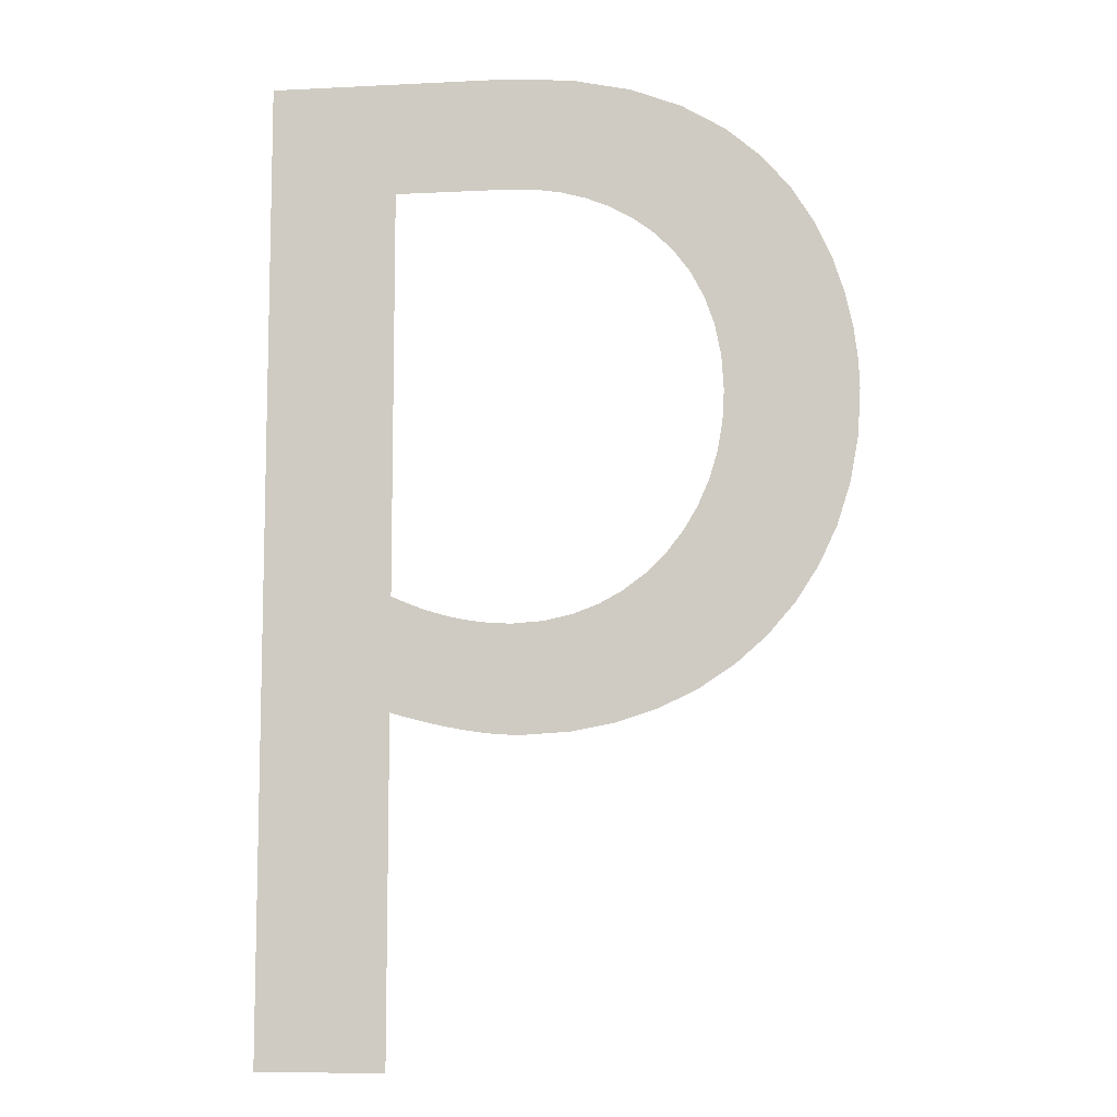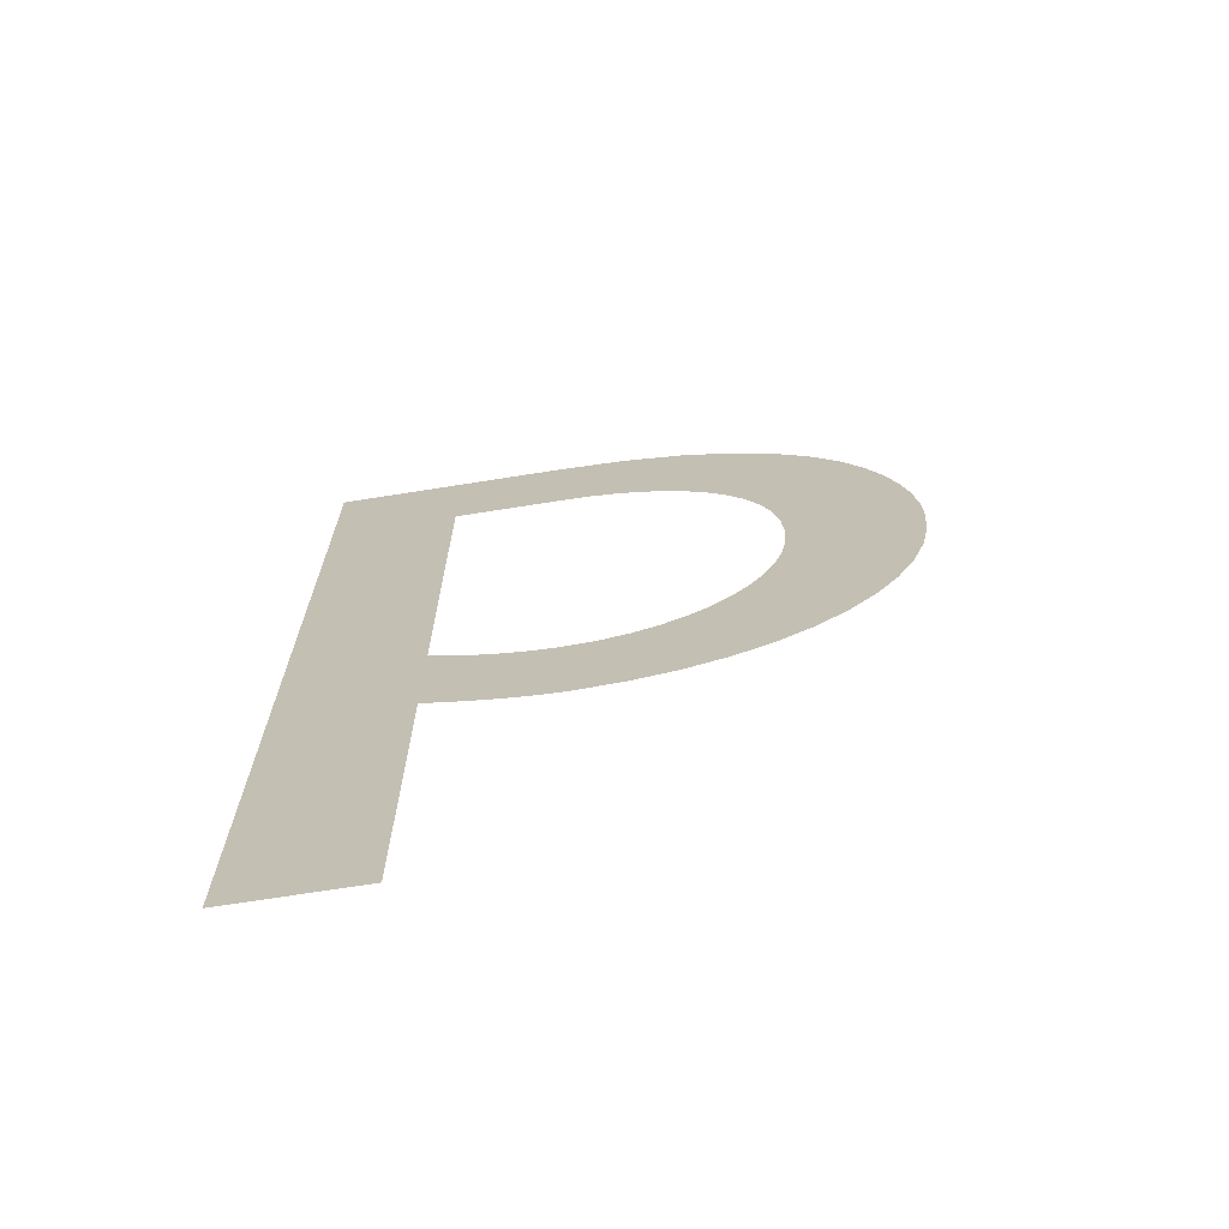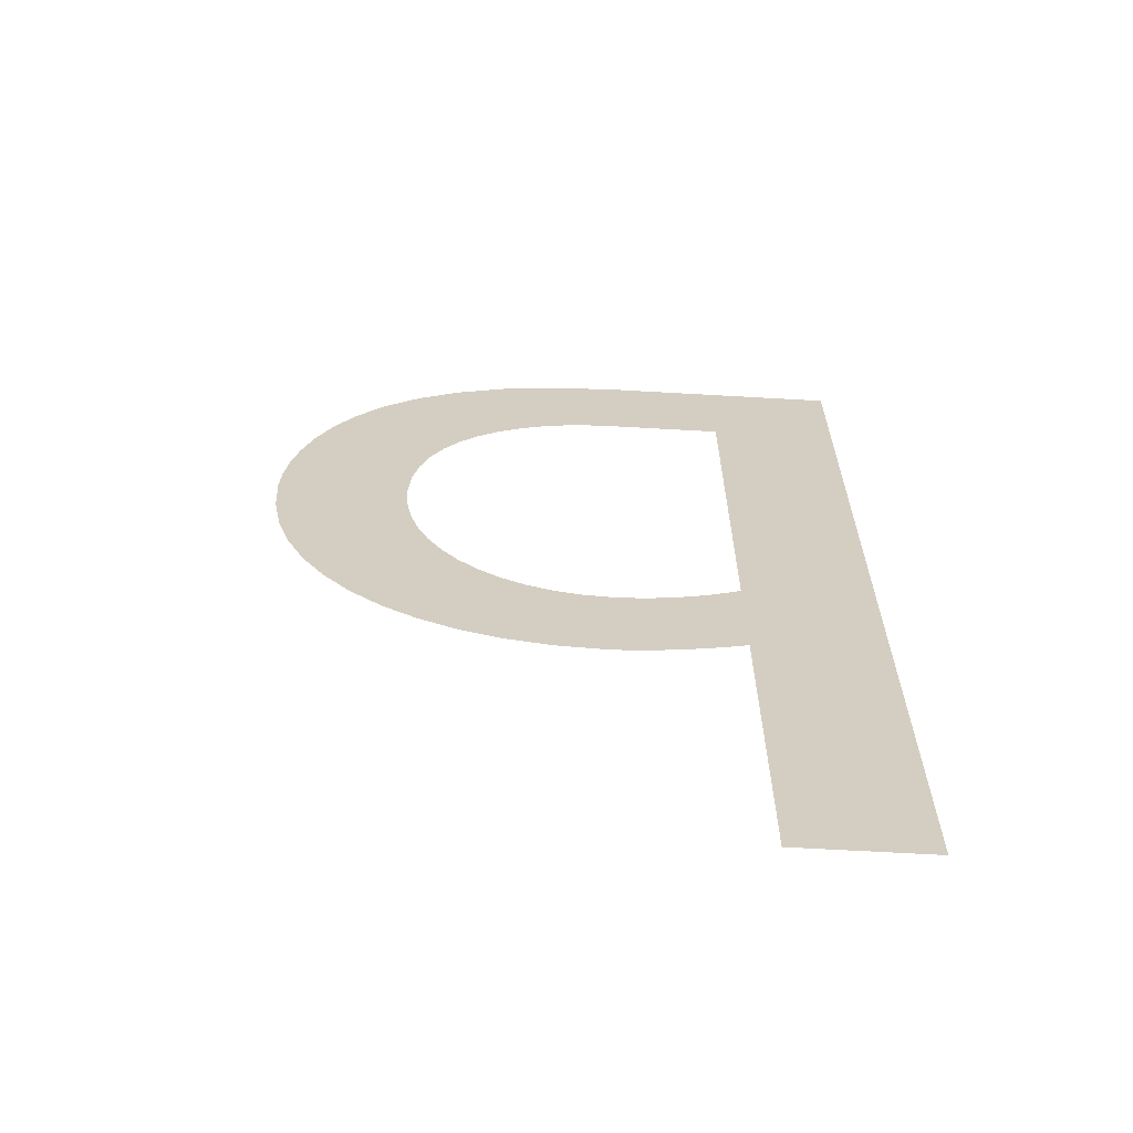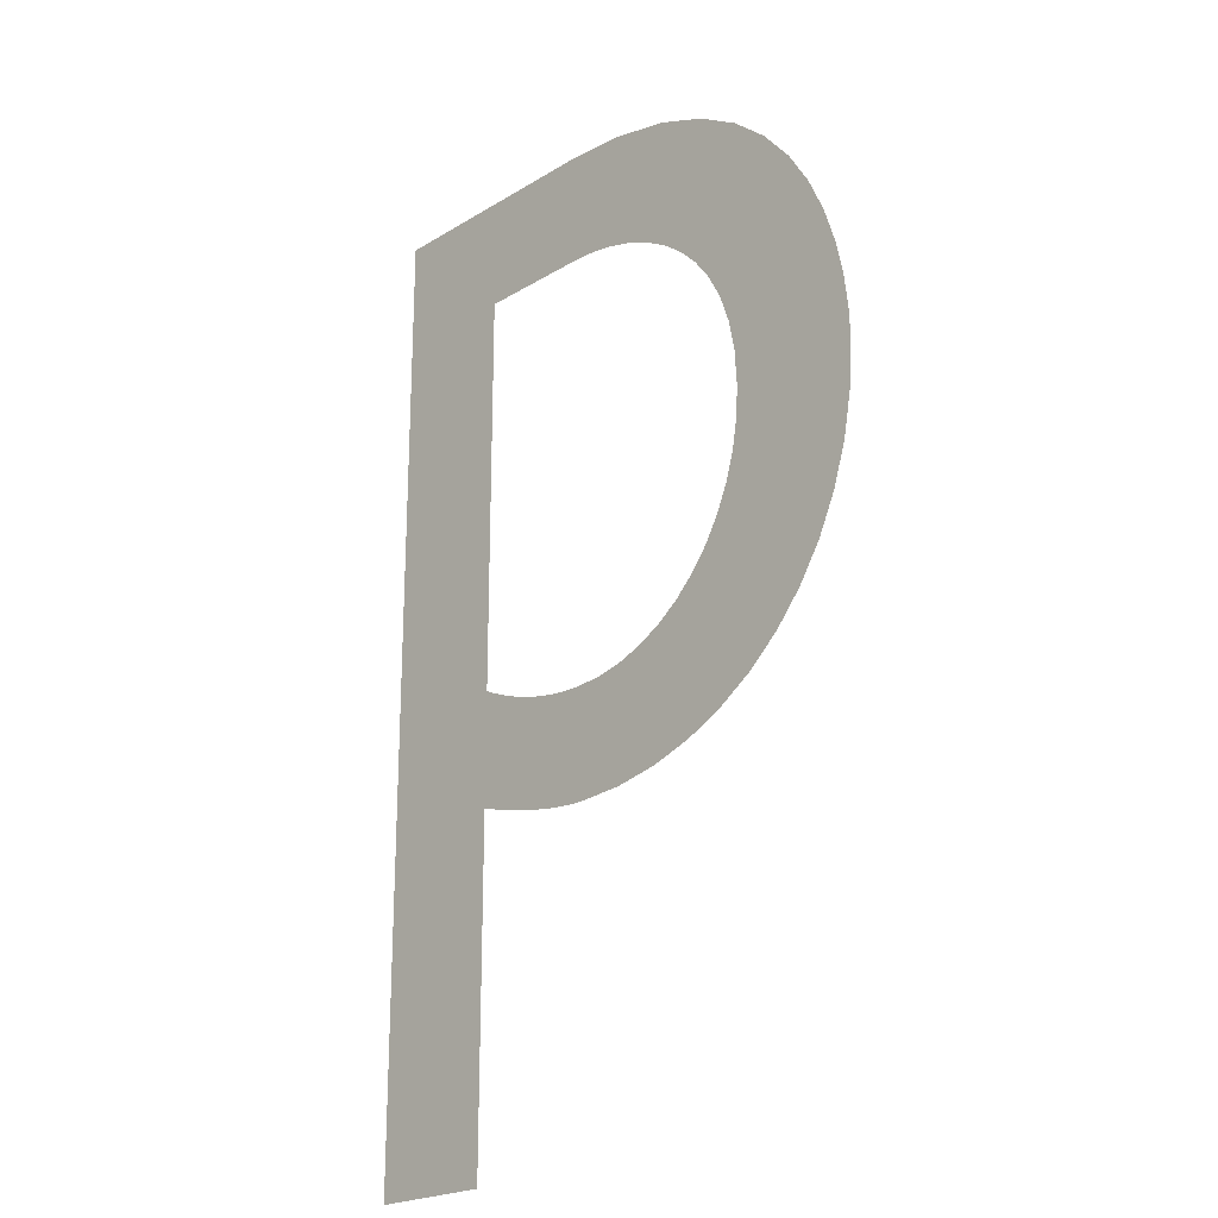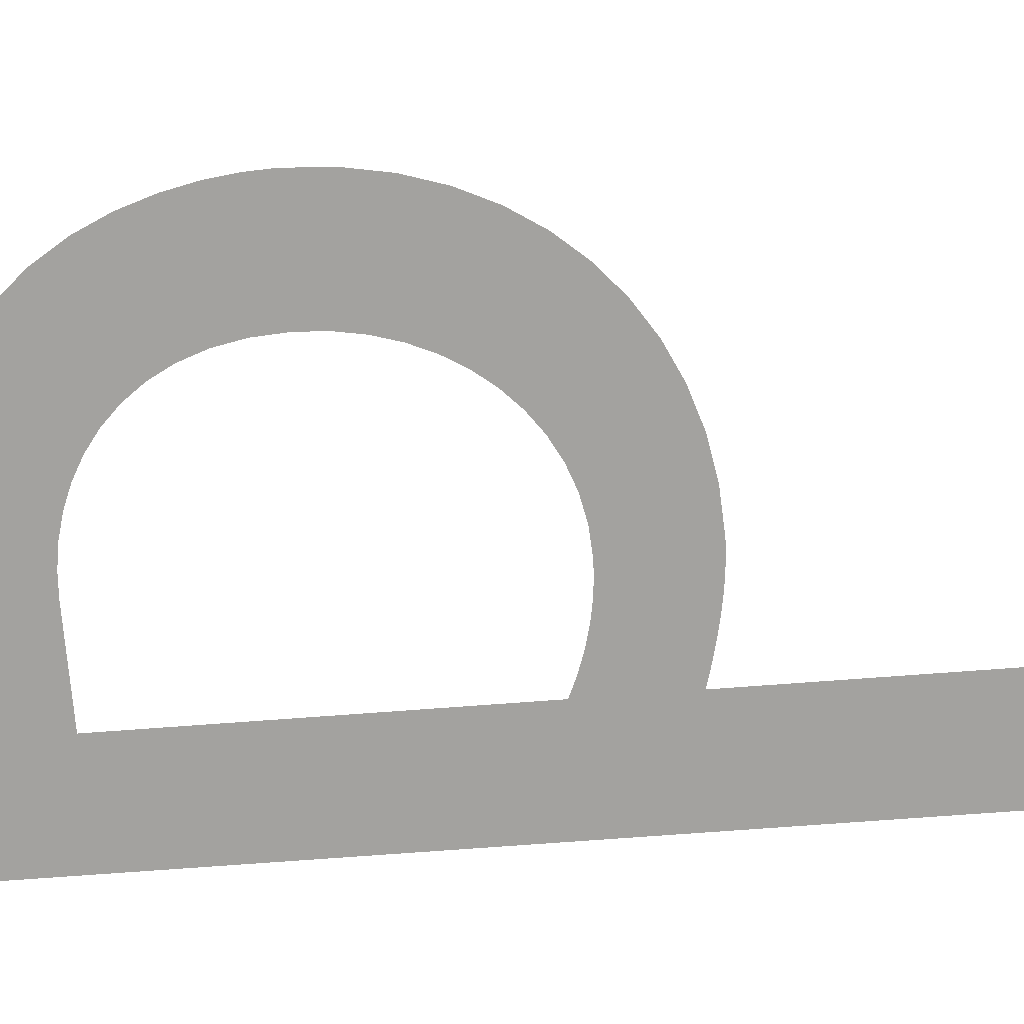
<metadata>
{"format":"obj","ext":"obj","renderer":"f3d","projection":"perspective","resolution":1024,"background":"white","views":[{"elev":-9.0,"azim":-172.4,"up":"+Y"},{"elev":-70.5,"azim":-171.0,"up":"+Y"},{"elev":-65.1,"azim":-3.3,"up":"+Y"},{"elev":-22.0,"azim":-133.4,"up":"+Y"},{"elev":-72.5,"azim":-85.7,"up":"+Z"}]}
</metadata>
<code>
o Text
v 0.354 -0.23 0
v 0.443 -0.23 0
v 0.443 0.449 -0
v 0.279 0.449 -0
v 0.2307 0.4459 -0
v 0.1891 0.4371 -0
v 0.1537 0.4235 -0
v 0.124 0.4059 -0
v 0.09955 0.3851 -0
v 0.07988 0.362 -0
v 0.06452 0.3374 -0
v 0.053 0.3121 -0
v 0.04486 0.287 -0
v 0.03963 0.2629 -0
v 0.03683 0.2406 -0
v 0.036 0.221 -0
v 0.03795 0.1881 -0
v 0.04365 0.1571 -0
v 0.05292 0.1281 -0
v 0.06556 0.1014 -0
v 0.08136 0.07706 -0
v 0.1001 0.05538 -0
v 0.1217 0.0365 -0
v 0.1458 0.02063 -0
v 0.1723 0.007953 -0
v 0.2009 -0.001338 0
v 0.2316 -0.007053 0
v 0.264 -0.009 0
v 0.2704 -0.008876 0
v 0.2771 -0.008509 0
v 0.284 -0.007906 0
v 0.2911 -0.007074 0
v 0.2985 -0.00602 0
v 0.306 -0.00475 0
v 0.3137 -0.003272 0
v 0.3216 -0.001593 0
v 0.3295 0.000281 -0
v 0.3376 0.002343 -0
v 0.3458 0.004584 -0
v 0.354 0.007 -0
v 0.354 0.369 -0
v 0.354 0.086 -0
v 0.3472 0.08288 -0
v 0.3403 0.08001 -0
v 0.3334 0.07739 -0
v 0.3264 0.07504 -0
v 0.3194 0.07295 -0
v 0.3124 0.07112 -0
v 0.3053 0.06957 -0
v 0.2982 0.0683 -0
v 0.2911 0.0673 -0
v 0.2841 0.06658 -0
v 0.277 0.06614 -0
v 0.27 0.066 -0
v 0.2498 0.06741 -0
v 0.2306 0.07151 -0
v 0.2126 0.07814 -0
v 0.196 0.08711 -0
v 0.1809 0.09825 -0
v 0.1674 0.1114 -0
v 0.1556 0.1263 -0
v 0.1456 0.1429 -0
v 0.1377 0.1609 -0
v 0.1318 0.1802 -0
v 0.1282 0.2007 -0
v 0.127 0.222 -0
v 0.1285 0.2463 -0
v 0.1329 0.2683 -0
v 0.1398 0.288 -0
v 0.1491 0.3054 -0
v 0.1603 0.3207 -0
v 0.1734 0.3337 -0
v 0.1879 0.3447 -0
v 0.2036 0.3536 -0
v 0.2202 0.3604 -0
v 0.2375 0.3652 -0
v 0.2552 0.3681 -0
v 0.273 0.369 -0
f 5 3 4
f 5 41 3
f 41 2 3
f 6 41 5
f 7 41 6
f 8 41 7
f 9 41 8
f 10 78 9
f 78 41 9
f 10 77 78
f 42 2 41
f 10 76 77
f 10 75 76
f 11 75 10
f 11 74 75
f 11 73 74
f 11 72 73
f 12 72 11
f 12 71 72
f 12 70 71
f 13 70 12
f 13 69 70
f 13 68 69
f 14 68 13
f 14 67 68
f 15 67 14
f 15 66 67
f 16 66 15
f 16 65 66
f 17 65 16
f 17 64 65
f 18 64 17
f 18 63 64
f 18 62 63
f 19 62 18
f 19 61 62
f 20 61 19
f 20 60 61
f 20 59 60
f 21 59 20
f 21 58 59
f 21 57 58
f 43 2 42
f 44 2 43
f 45 2 44
f 21 56 57
f 46 40 45
f 40 2 45
f 22 56 21
f 47 40 46
f 48 40 47
f 22 55 56
f 49 40 48
f 50 40 49
f 51 40 50
f 22 54 55
f 52 40 51
f 53 40 52
f 54 40 53
f 22 40 54
f 23 40 22
f 24 40 23
f 25 40 24
f 26 40 25
f 26 39 40
f 1 2 40
f 26 38 39
f 26 37 38
f 26 36 37
f 27 36 26
f 27 35 36
f 27 34 35
f 27 33 34
f 27 32 33
f 28 32 27
f 28 31 32
f 28 30 31
f 28 29 30

</code>
